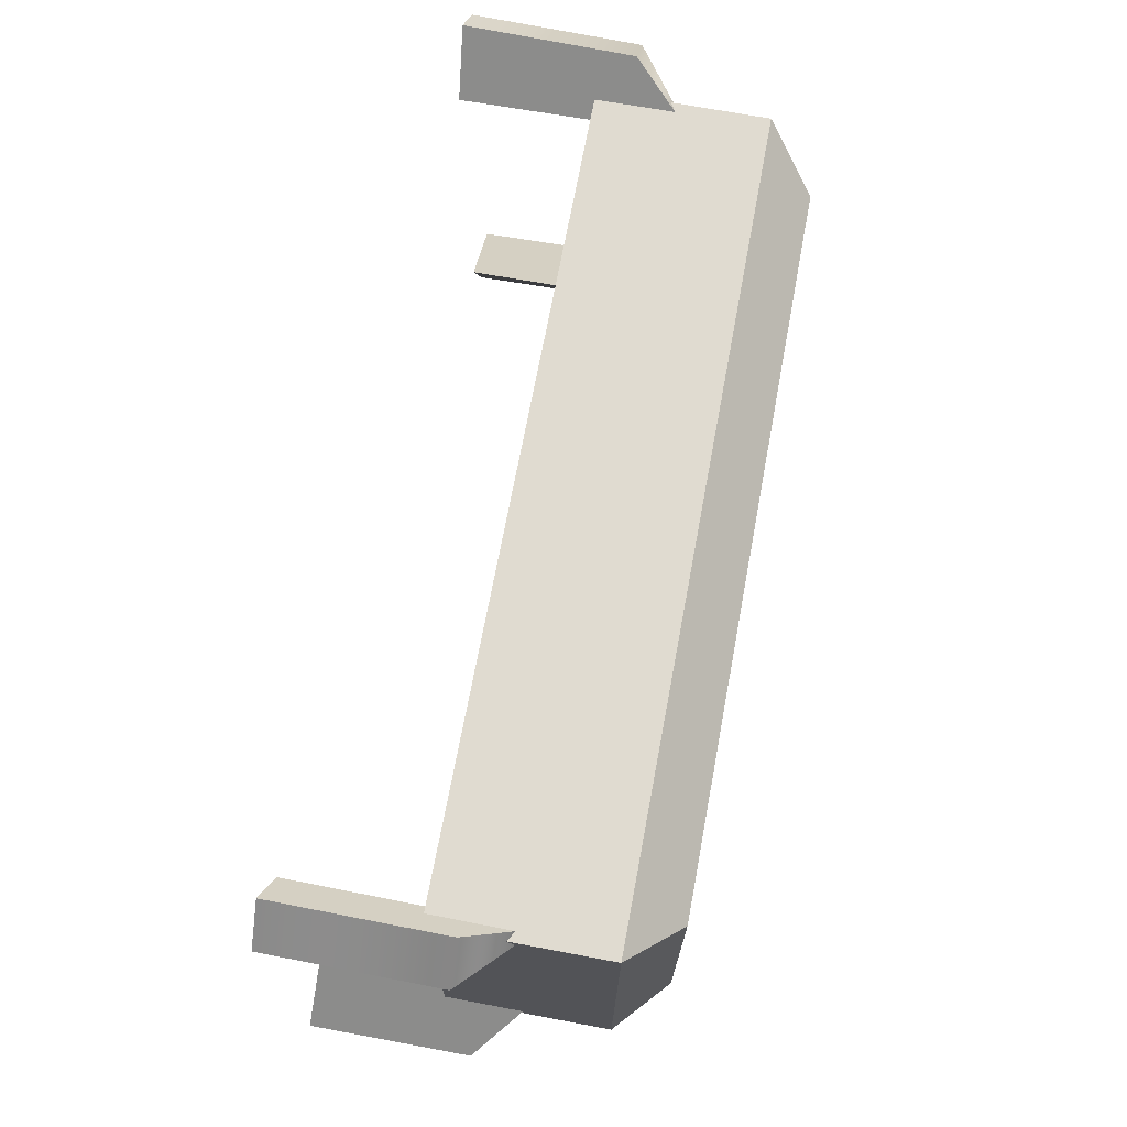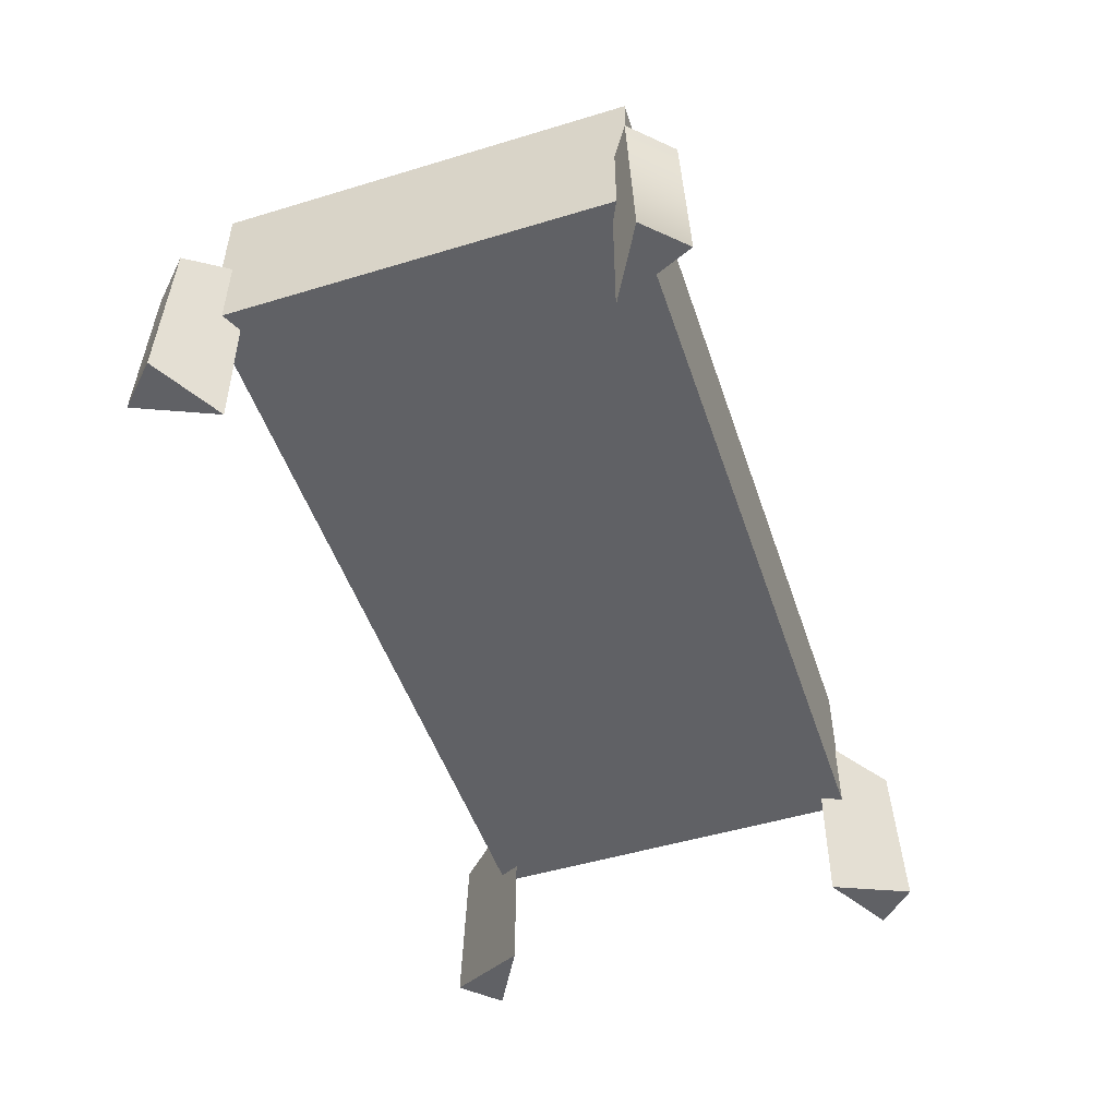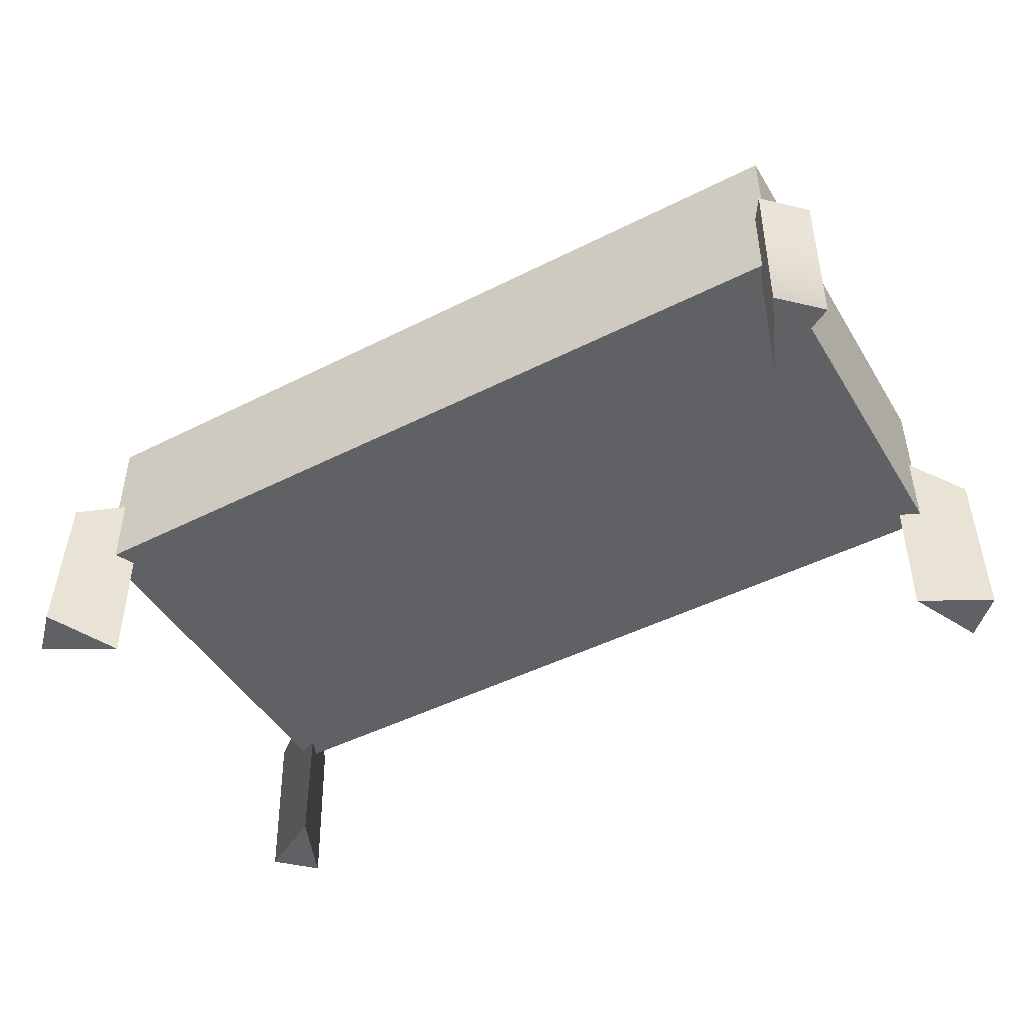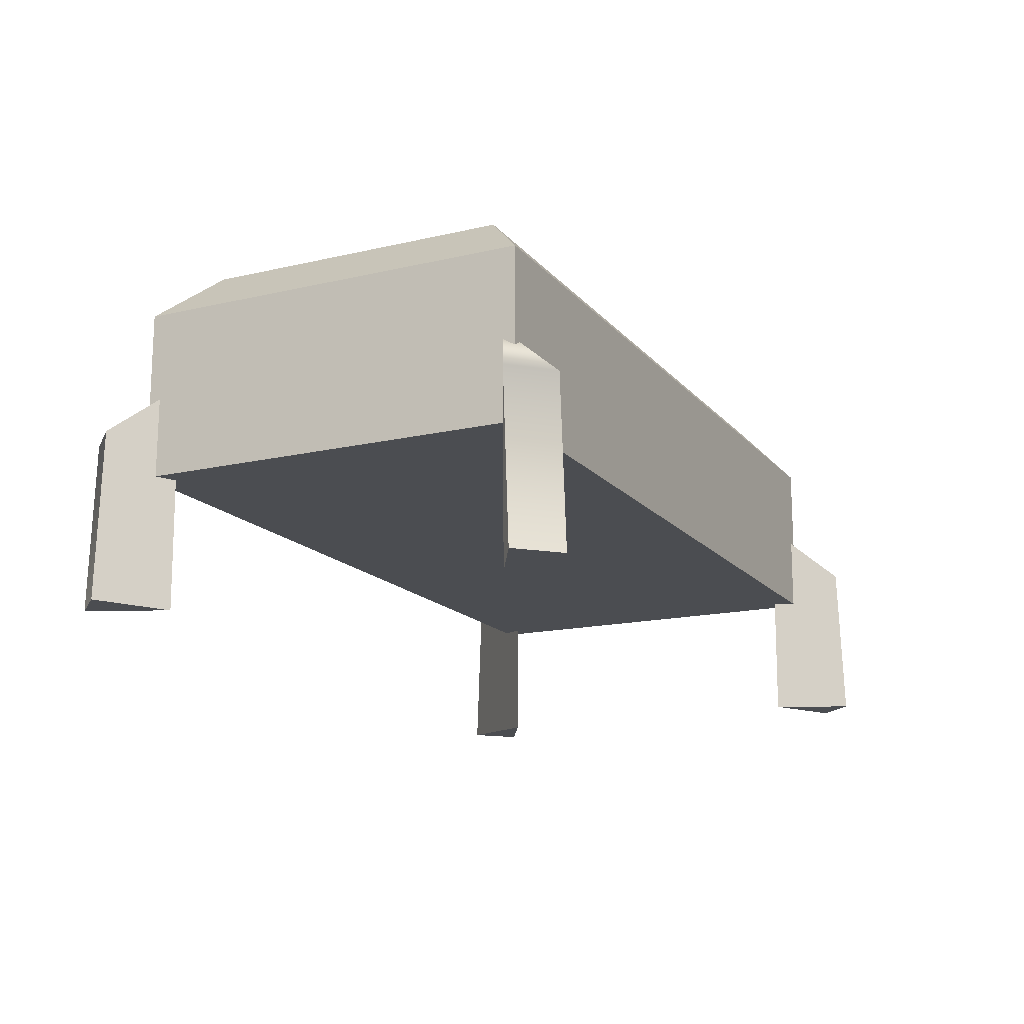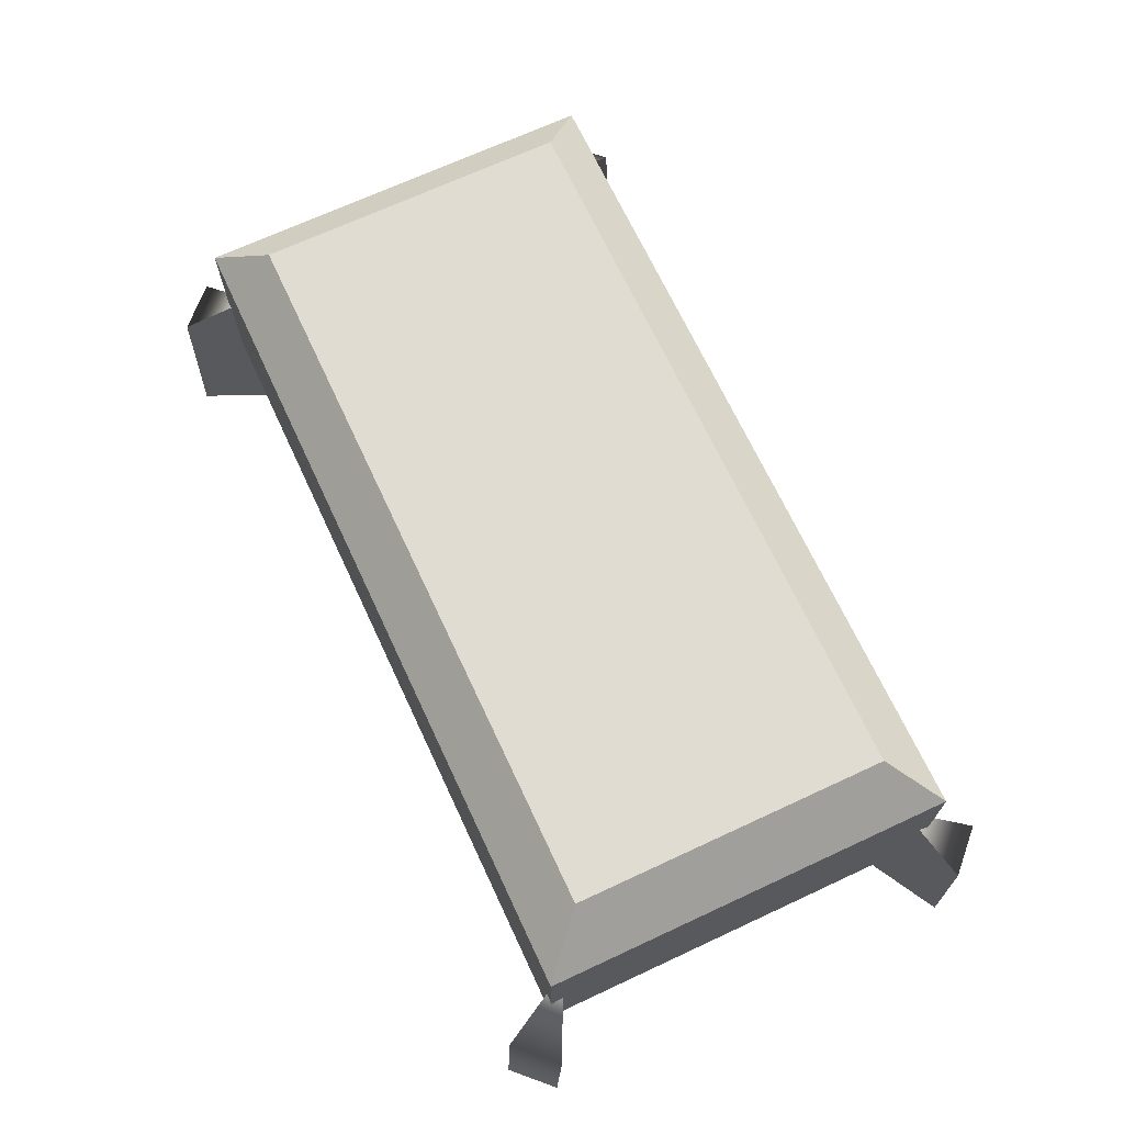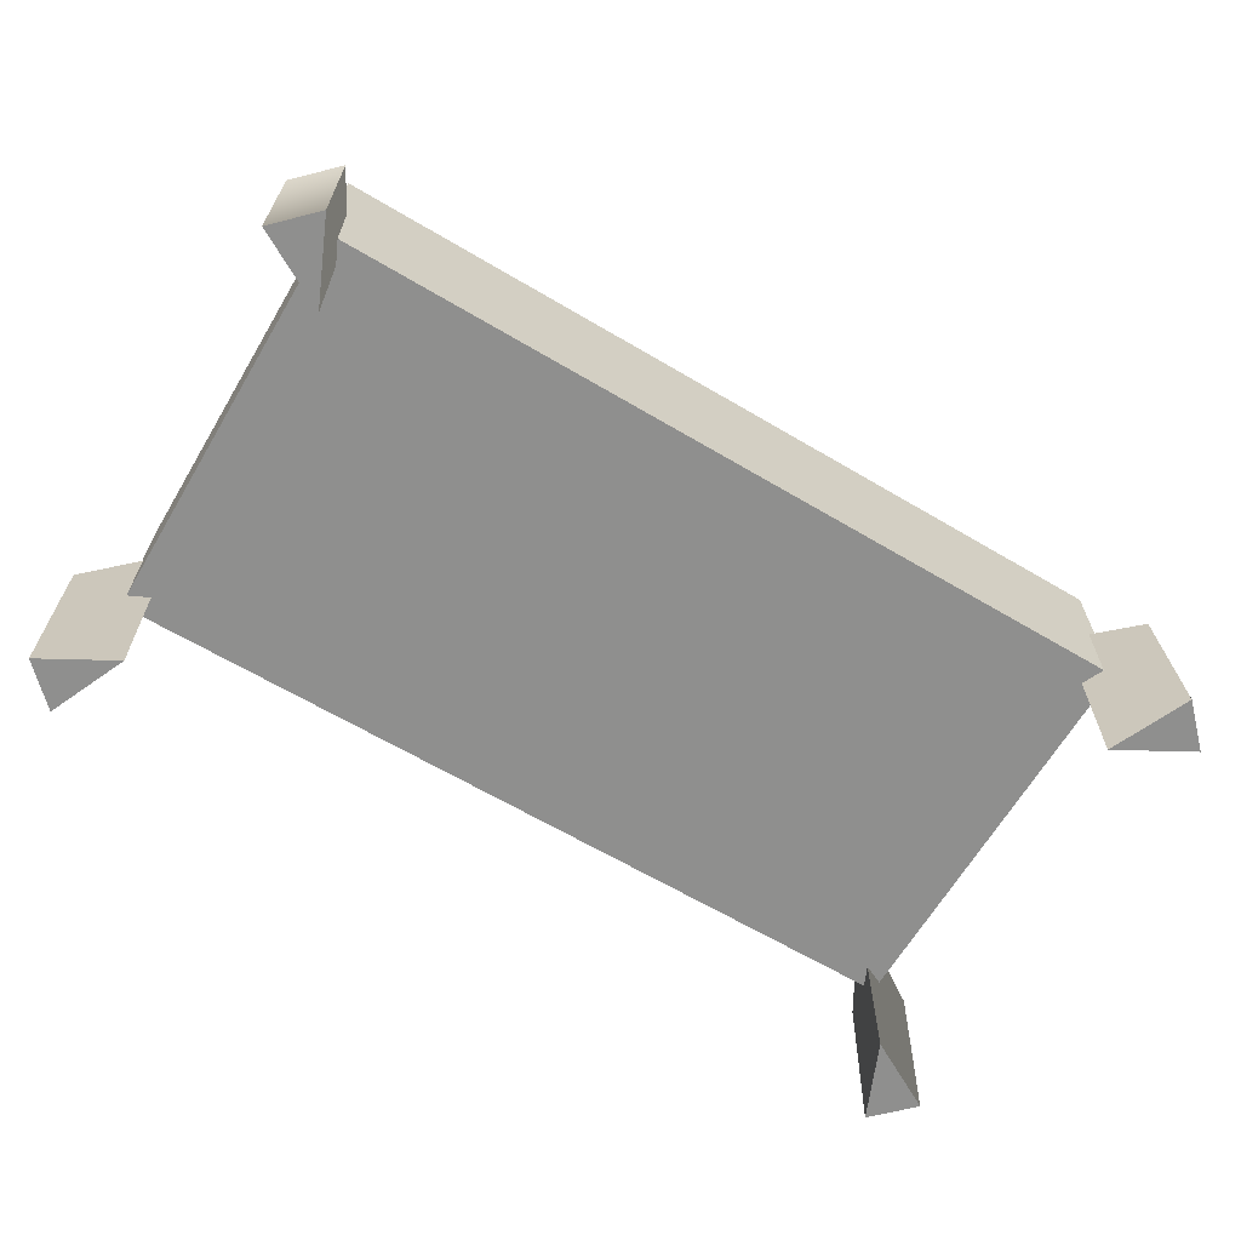
<metadata>
{"format":"obj","ext":"obj","renderer":"f3d","projection":"perspective","resolution":1024,"background":"white","views":[{"elev":70.2,"azim":100.6,"up":"+Z"},{"elev":-50.1,"azim":-71.6,"up":"+Y"},{"elev":-46.7,"azim":-150.1,"up":"+Y"},{"elev":-15.8,"azim":-64.1,"up":"+Y"},{"elev":69.0,"azim":65.0,"up":"+Y"},{"elev":-65.2,"azim":-30.7,"up":"+Y"}]}
</metadata>
<code>
g t040v001_l
v -0.8061 0 -0.3742
v -0.8762 0 -0.5344
v -0.9539 0 -0.4567
v 0.8061 0 -0.3742
v 0.9539 0 -0.4567
v 0.8762 0 -0.5344
v -0.8061 0 0.3742
v -0.9539 0 0.4567
v -0.8762 0 0.5344
v 0.8061 0 0.3742
v 0.8762 0 0.5344
v 0.9539 0 0.4567
v 0.8507 0.6257 0.4195
v 0.8507 0.2728 0.4195
v -0.8507 0.2728 0.4195
v -0.8507 0.6257 0.4195
v -0.8507 0.6257 0.4195
v -0.8507 0.2728 0.4195
v -0.8507 0.2728 -0.4195
v -0.8507 0.6257 -0.4195
v -0.8507 0.6257 0.4195
v -0.8507 0.6257 -0.4195
v -0.7482 0.73 -0.3219
v -0.7482 0.73 0.3219
v -0.7482 0.73 0.3219
v 0.7482 0.73 0.3219
v 0.8507 0.6257 0.4195
v -0.8507 0.6257 0.4195
v -0.8507 0.2728 -0.4195
v 0.8507 0.2728 -0.4177
v 0.8507 0.6257 -0.4195
v -0.8507 0.6257 -0.4195
v -0.7482 0.73 -0.3219
v 0.7482 0.73 -0.3219
v 0.7482 0.73 0.3219
v -0.7482 0.73 0.3219
v -0.8507 0.6257 -0.4195
v 0.8507 0.6257 -0.4195
v 0.7482 0.73 -0.3219
v -0.7482 0.73 -0.3219
v 0.8507 0.2728 -0.4177
v 0.8507 0.2728 0.4195
v 0.8507 0.6257 0.4195
v 0.8507 0.6257 -0.4195
v 0.8507 0.6257 -0.4195
v 0.8507 0.6257 0.4195
v 0.7482 0.73 0.3219
v 0.7482 0.73 -0.3219
v 0.8507 0.2728 0.4195
v 0.8507 0.2728 -0.4177
v -0.8507 0.2728 -0.4195
v -0.8507 0.2728 0.4195
v -0.8107 0.4737 -0.3756
v -0.9546 0.3465 -0.4449
v -0.8768 0.3465 -0.5227
v -0.8762 0 -0.5344
v -0.9539 0 -0.4567
v -0.8762 0 -0.5344
v -0.8061 0 -0.3742
v -0.8768 0.3465 -0.5227
v -0.8107 0.4737 -0.3756
v -0.8061 0 -0.3742
v -0.9546 0.3465 -0.4449
v -0.8107 0.4737 -0.3756
v -0.9539 0 -0.4567
v 0.8107 0.4737 -0.3756
v 0.8768 0.3465 -0.5227
v 0.9546 0.3465 -0.4449
v 0.8762 0 -0.5344
v 0.9539 0 -0.4567
v 0.8762 0 -0.5344
v 0.8768 0.3465 -0.5227
v 0.8061 0 -0.3742
v 0.8107 0.4737 -0.3756
v 0.8061 0 -0.3742
v 0.8107 0.4737 -0.3756
v 0.9546 0.3465 -0.4449
v 0.9539 0 -0.4567
v -0.8107 0.4737 0.3756
v -0.8768 0.3465 0.5227
v -0.9546 0.3465 0.4449
v -0.8762 0 0.5344
v -0.9539 0 0.4567
v -0.8762 0 0.5344
v -0.8768 0.3465 0.5227
v -0.8061 0 0.3742
v -0.8107 0.4737 0.3756
v -0.8061 0 0.3742
v -0.8107 0.4737 0.3756
v -0.9546 0.3465 0.4449
v -0.9539 0 0.4567
v 0.8107 0.4737 0.3756
v 0.9546 0.3465 0.4449
v 0.8768 0.3465 0.5227
v 0.8762 0 0.5344
v 0.9539 0 0.4567
v 0.8762 0 0.5344
v 0.8061 0 0.3742
v 0.8768 0.3465 0.5227
v 0.8107 0.4737 0.3756
v 0.8061 0 0.3742
v 0.9546 0.3465 0.4449
v 0.8107 0.4737 0.3756
v 0.9539 0 0.4567
g t040v001_l_0
f 3 2 1
f 6 5 4
f 9 8 7
f 12 11 10
f 15 14 13
f 16 15 13
f 19 18 17
f 20 19 17
f 23 22 21
f 24 23 21
f 27 26 25
f 28 27 25
f 31 30 29
f 32 31 29
f 35 34 33
f 36 35 33
f 39 38 37
f 40 39 37
f 43 42 41
f 44 43 41
f 47 46 45
f 48 47 45
f 51 50 49
f 52 51 49
f 55 54 53
f 55 56 54
f 56 57 54
f 60 59 58
f 60 61 59
f 64 63 62
f 63 65 62
f 68 67 66
f 69 67 68
f 70 69 68
f 73 72 71
f 74 72 73
f 77 76 75
f 78 77 75
f 81 80 79
f 82 80 81
f 83 82 81
f 86 85 84
f 87 85 86
f 90 89 88
f 91 90 88
f 94 93 92
f 94 95 93
f 95 96 93
f 99 98 97
f 99 100 98
f 103 102 101
f 102 104 101

</code>
